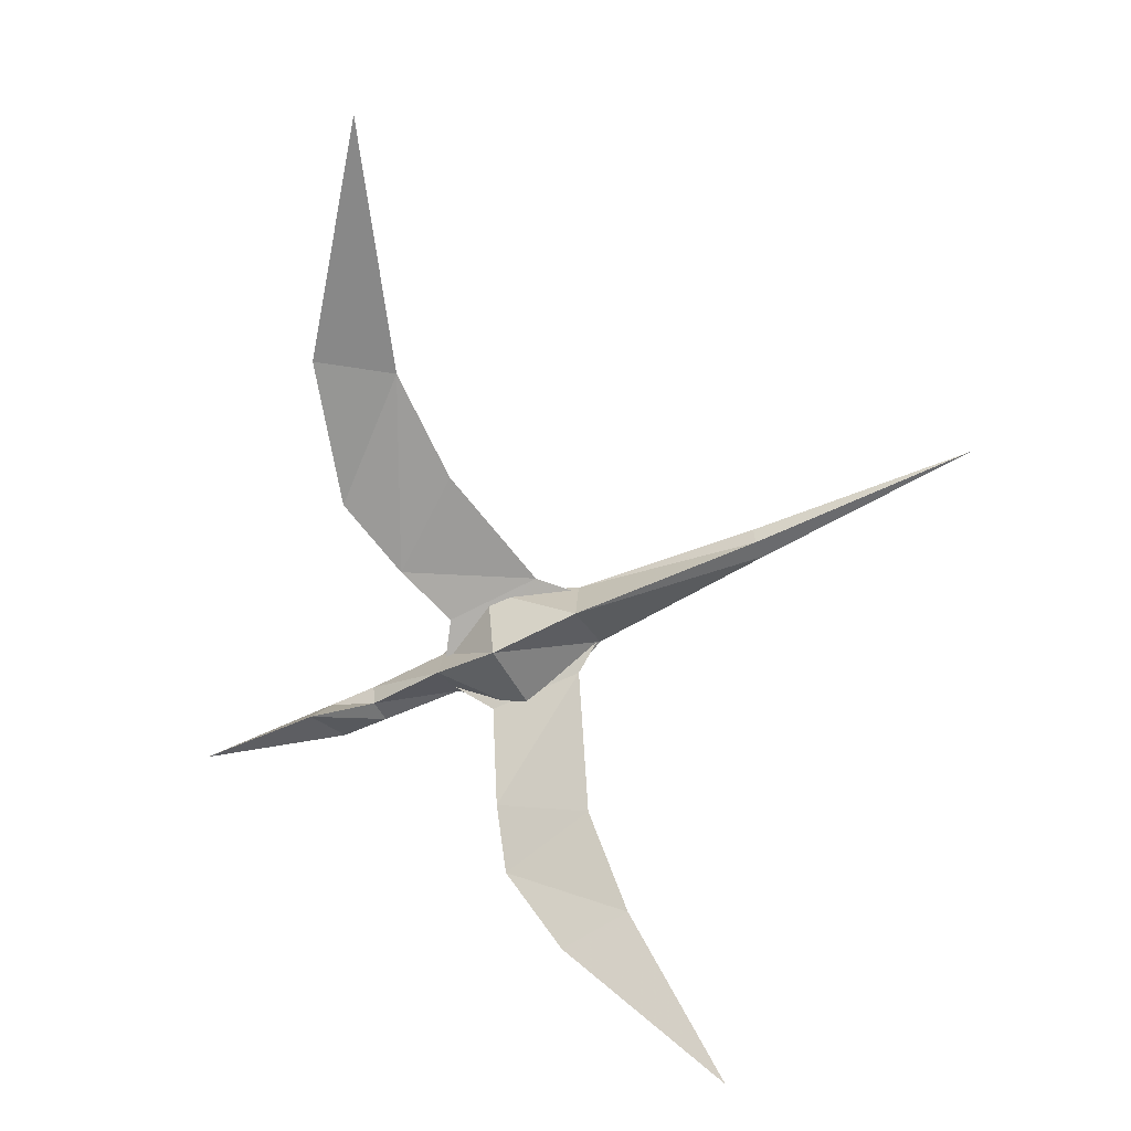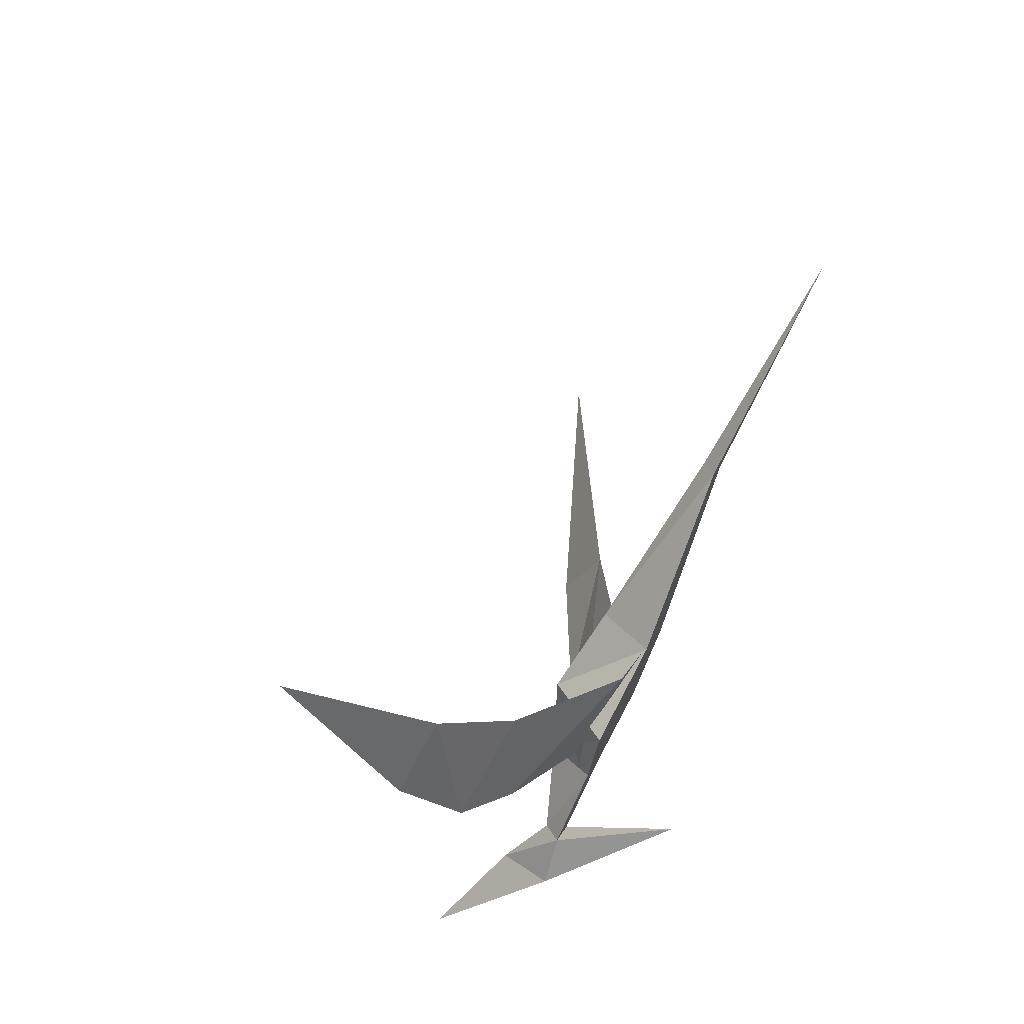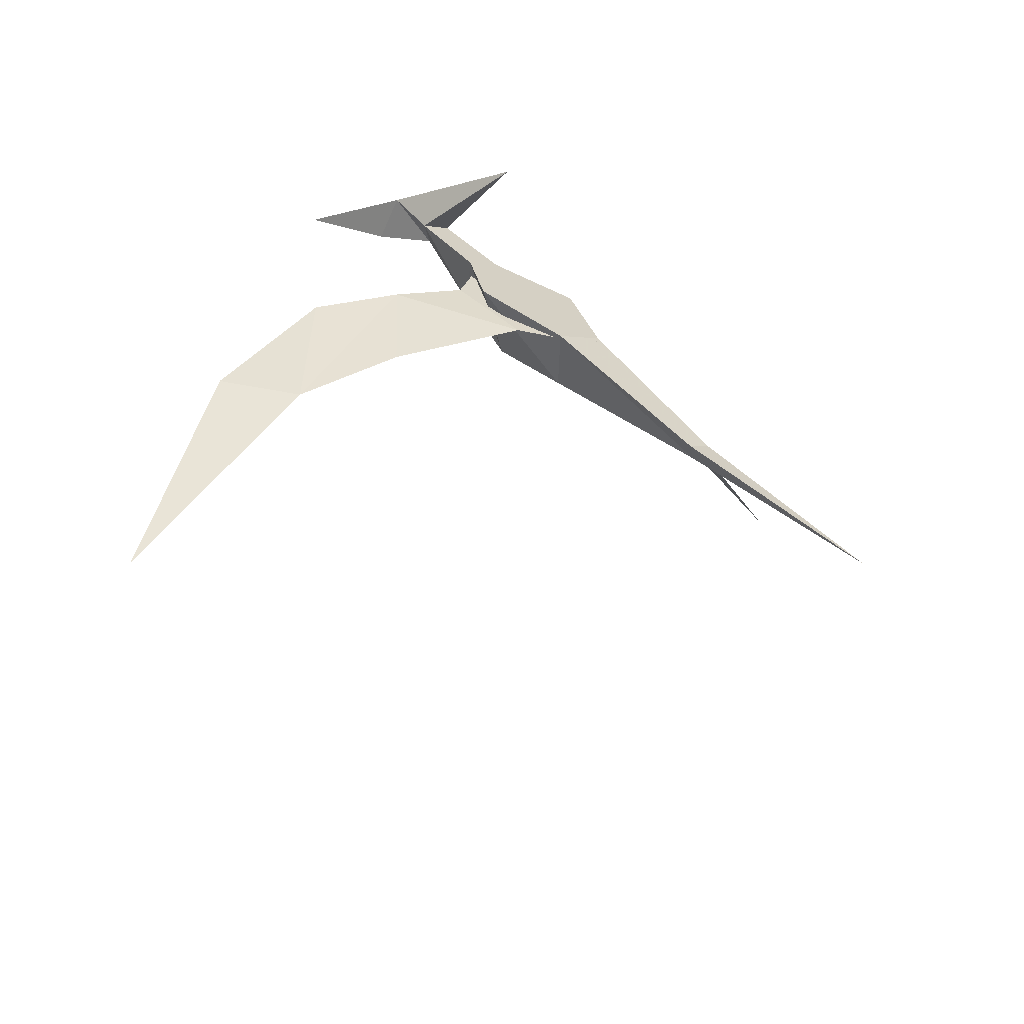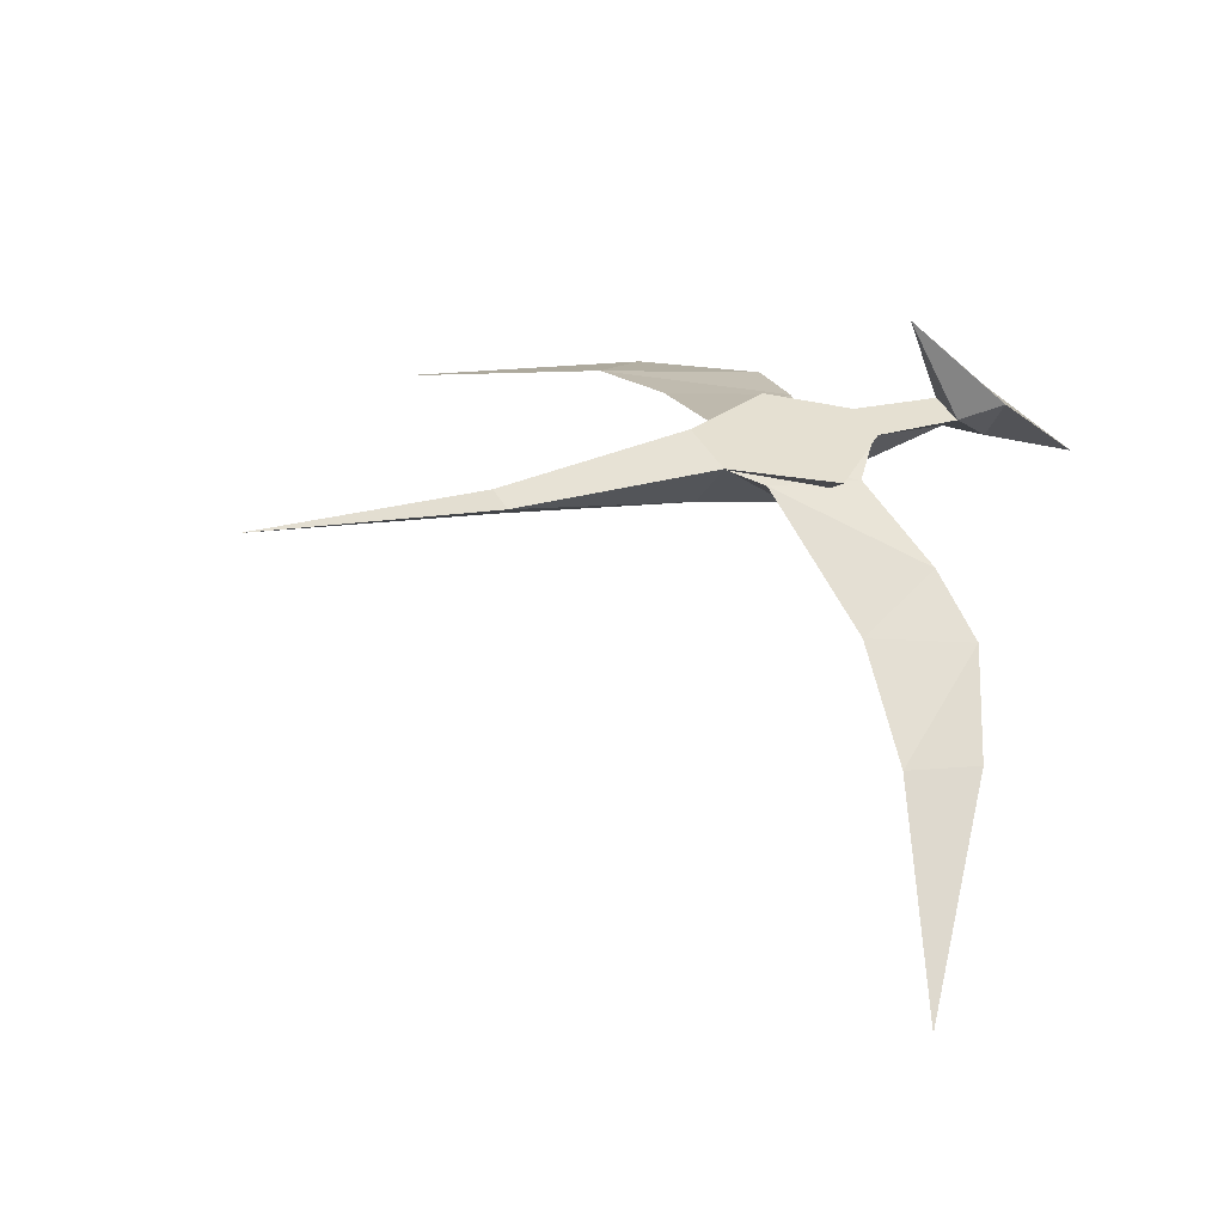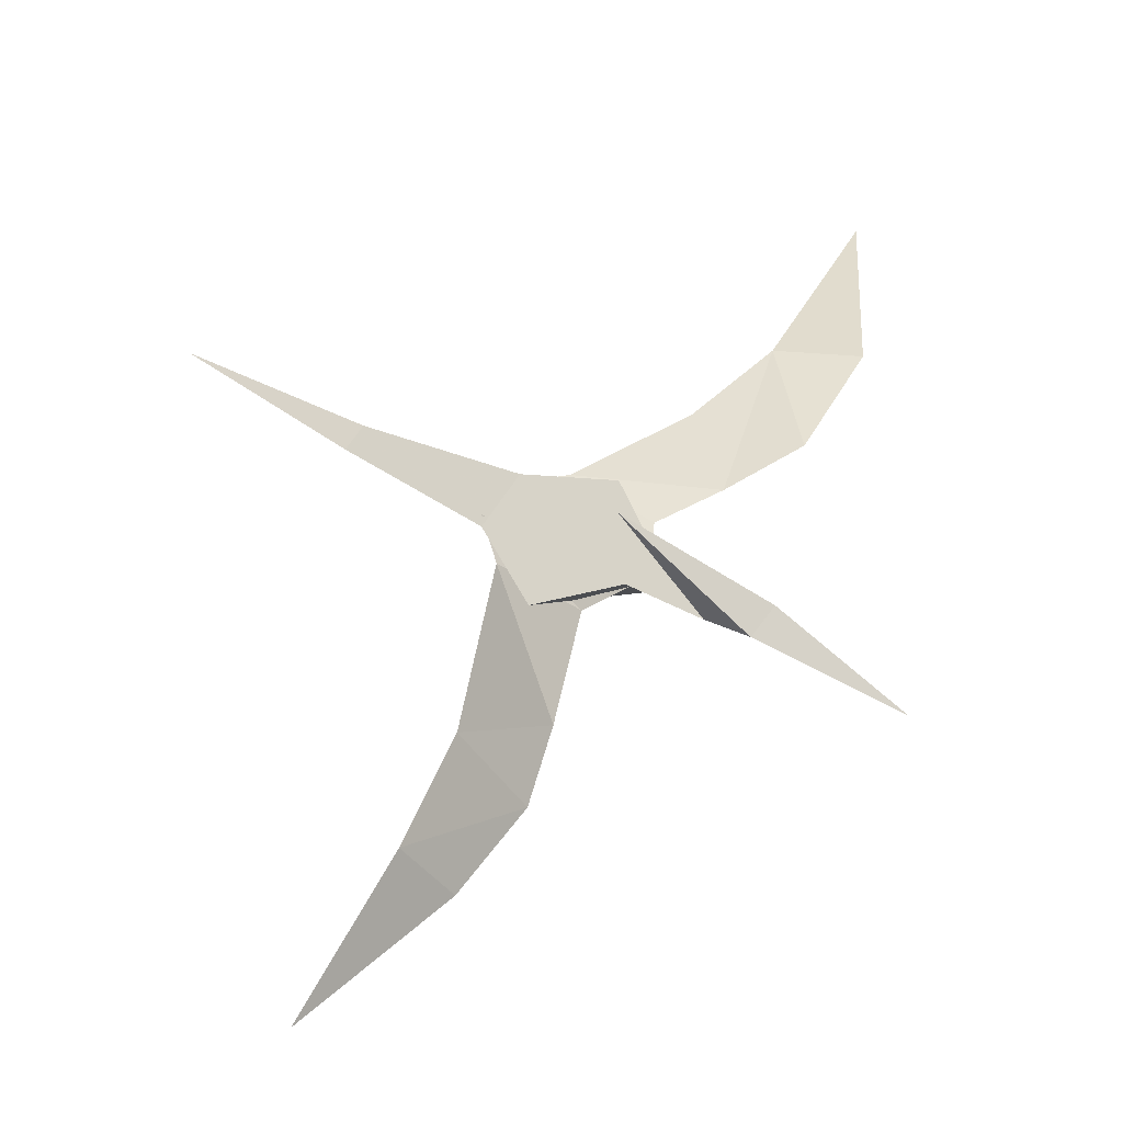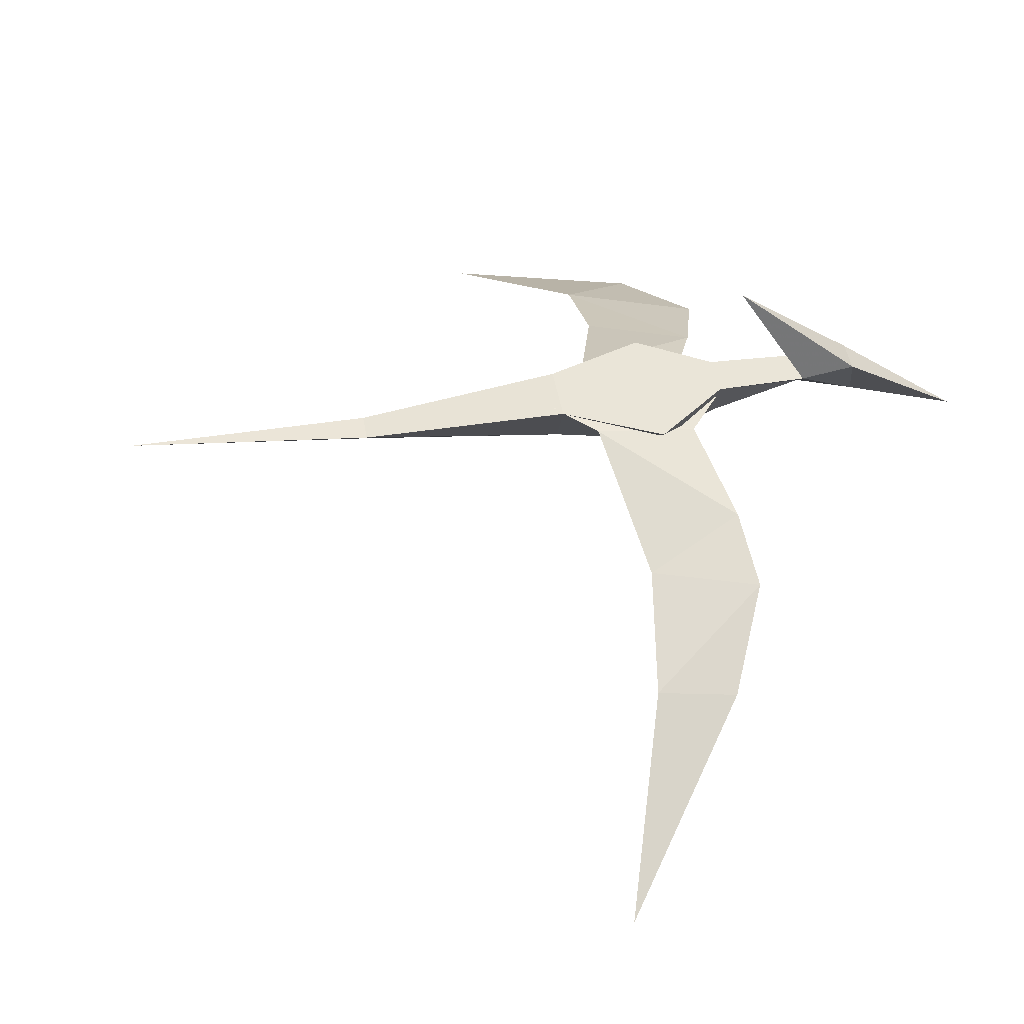
<metadata>
{"format":"obj","ext":"obj","renderer":"f3d","projection":"perspective","resolution":1024,"background":"white","views":[{"elev":-68.8,"azim":9.2,"up":"+Y"},{"elev":-47.7,"azim":62.7,"up":"+Z"},{"elev":38.3,"azim":33.8,"up":"+Y"},{"elev":11.7,"azim":134.4,"up":"+Y"},{"elev":39.7,"azim":-155.6,"up":"+Y"},{"elev":17.8,"azim":154.5,"up":"+Y"}]}
</metadata>
<code>
v 0.4283 0.507 0.4164
v 0.4873 0.4979 0.3872
v 0.307 0.4957 0.3288
v 0.3236 0.5058 0.3822
v 0.3519 0.516 0.5489
v 0.2767 0.5164 0.445
v 0.3139 0.5243 0.6763
v 0.2254 0.5272 0.5321
v 0.3249 0.4947 0.975
v 0.2243 0.5243 0.7052
v 0.4612 0.4598 0.313
v 0.4533 0.3307 0.2019
v 0.3491 0.3817 0.2013
v 0.3575 0.4571 0.2855
v 0.4968 0.4804 0.3529
v 0.3125 0.4876 0.3094
v 0.484 0.2256 0.1279
v 0.3517 0.3192 0.1472
v 0.5643 0.025 0.025
v 0.4066 0.2215 0.09668
v 0.2184 0.5204 0.307
v 0.219 0.4939 0.2982
v 0.2276 0.5025 0.2726
v 0.3027 0.4594 0.339
v 0.318 0.4944 0.2981
v 0.3074 0.515 0.3378
v 0.372 0.4275 0.3664
v 0.4052 0.4611 0.2672
v 0.3694 0.5302 0.4003
v 0.4705 0.4365 0.3949
v 0.4903 0.4762 0.3404
v 0.4749 0.506 0.3979
v 0.6811 0.4452 0.4439
v 0.688 0.4522 0.4232
v 0.6806 0.4667 0.451
v 0.9271 0.4502 0.5095
v 0.1465 0.4768 0.3006
v 0.1745 0.5143 0.2548
v 0.1644 0.5295 0.289
v 0.3128 0.6062 0.2658
v 0.025 0.4503 0.2813
f 1 2 3
f 3 4 1
f 4 6 1
f 6 5 1
f 5 6 7
f 6 8 7
f 7 10 9
f 7 8 10
f 11 12 13
f 13 14 11
f 15 11 14
f 14 16 15
f 17 20 19
f 17 18 20
f 12 18 17
f 12 13 18
f 22 23 25
f 21 22 24
f 23 21 26
f 24 25 28
f 26 24 27
f 25 26 29
f 27 28 28
f 27 29 29
f 28 29 29
f 27 28 31
f 29 27 30
f 28 29 32
f 30 31 34
f 32 30 33
f 31 32 35
f 36 35 33
f 36 33 34
f 35 36 34
f 23 22 37
f 22 21 39
f 40 23 38
f 40 21 23
f 21 40 39
f 40 38 39
f 39 41 37
f 41 38 37
f 39 38 41
f 22 25 24
f 21 24 26
f 23 26 25
f 24 28 27
f 26 27 29
f 25 29 28
f 27 28 27
f 27 29 27
f 28 29 28
f 27 31 30
f 29 30 32
f 28 32 31
f 30 34 33
f 32 33 35
f 31 35 34
f 23 37 38
f 22 39 37

</code>
